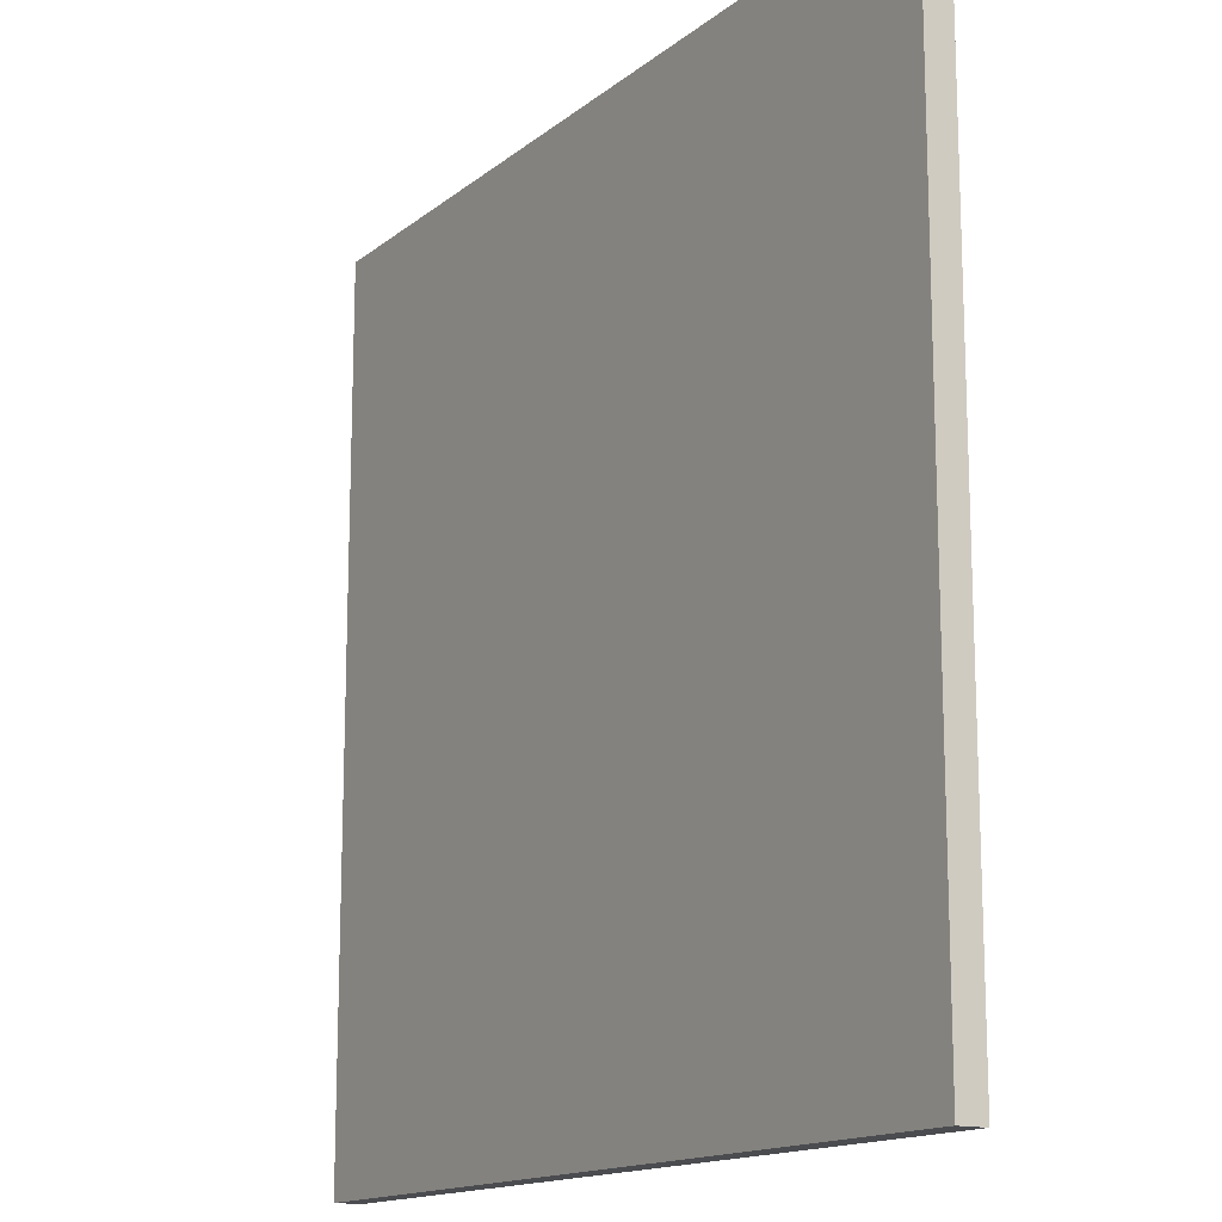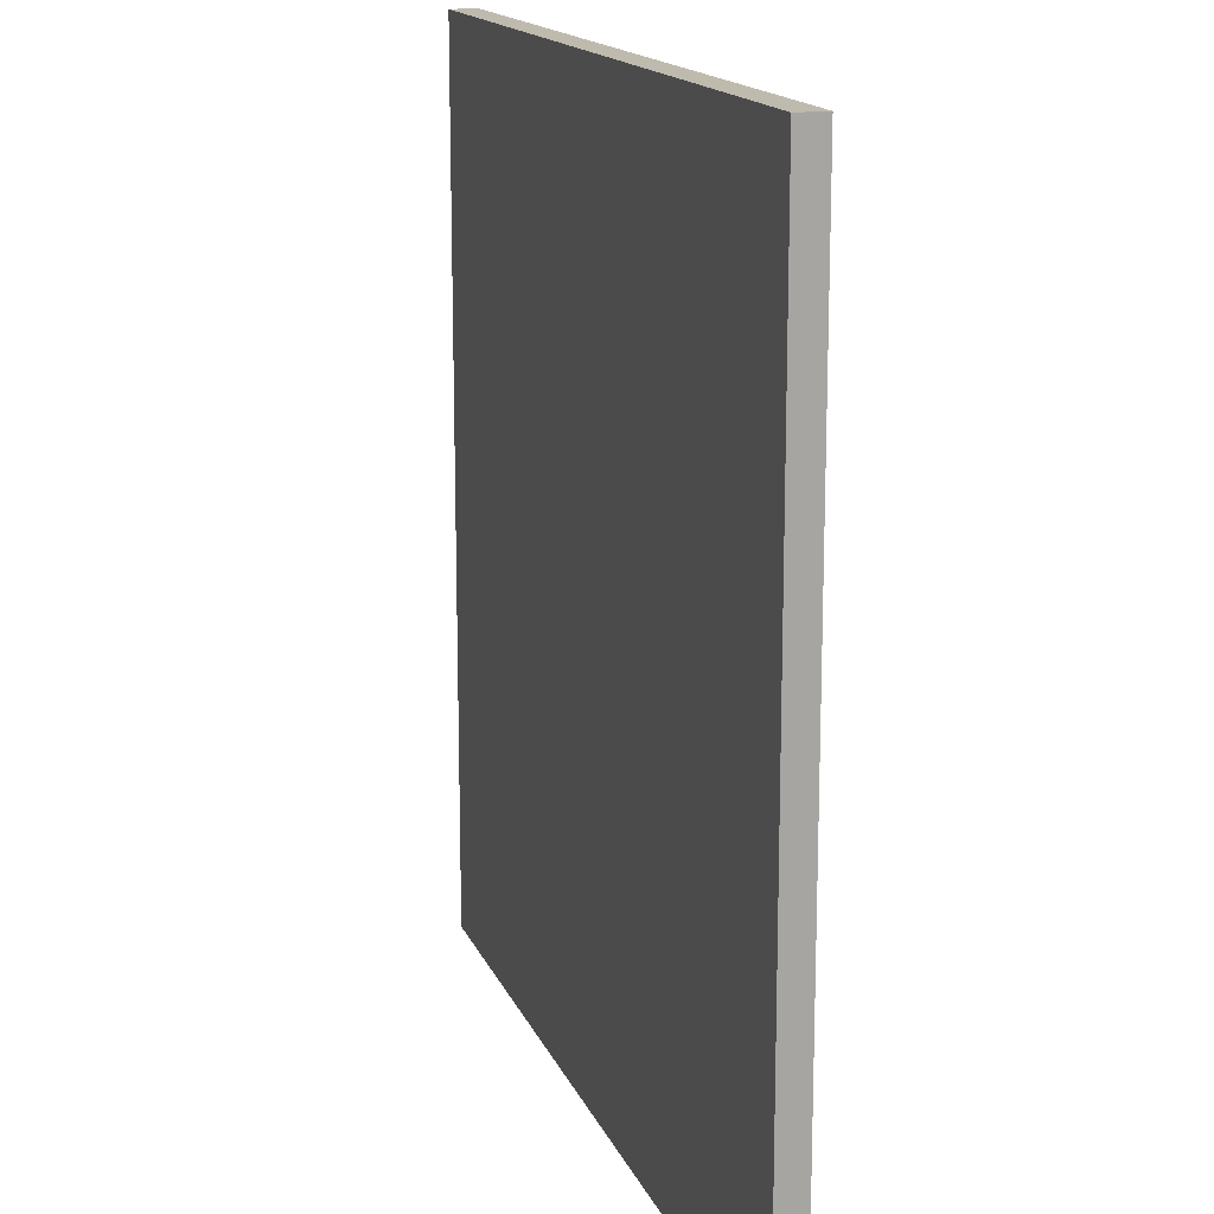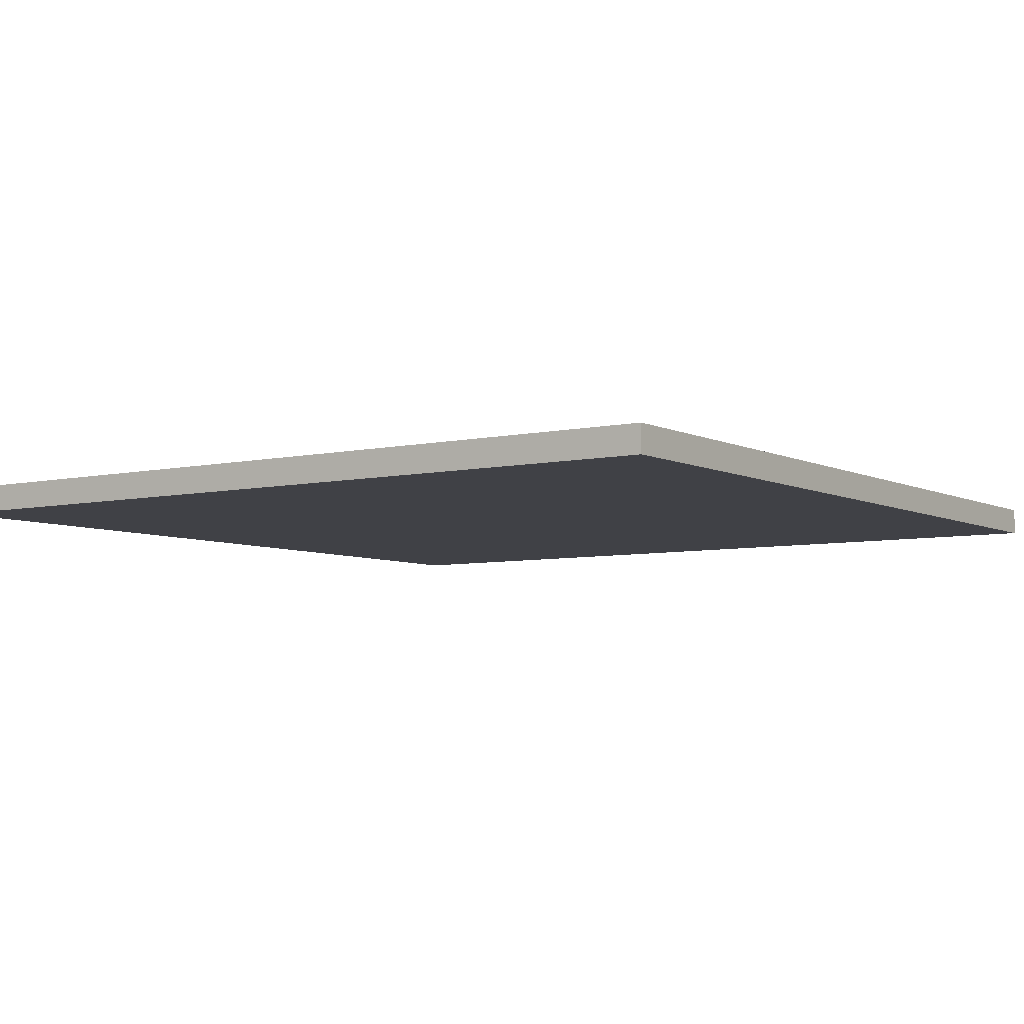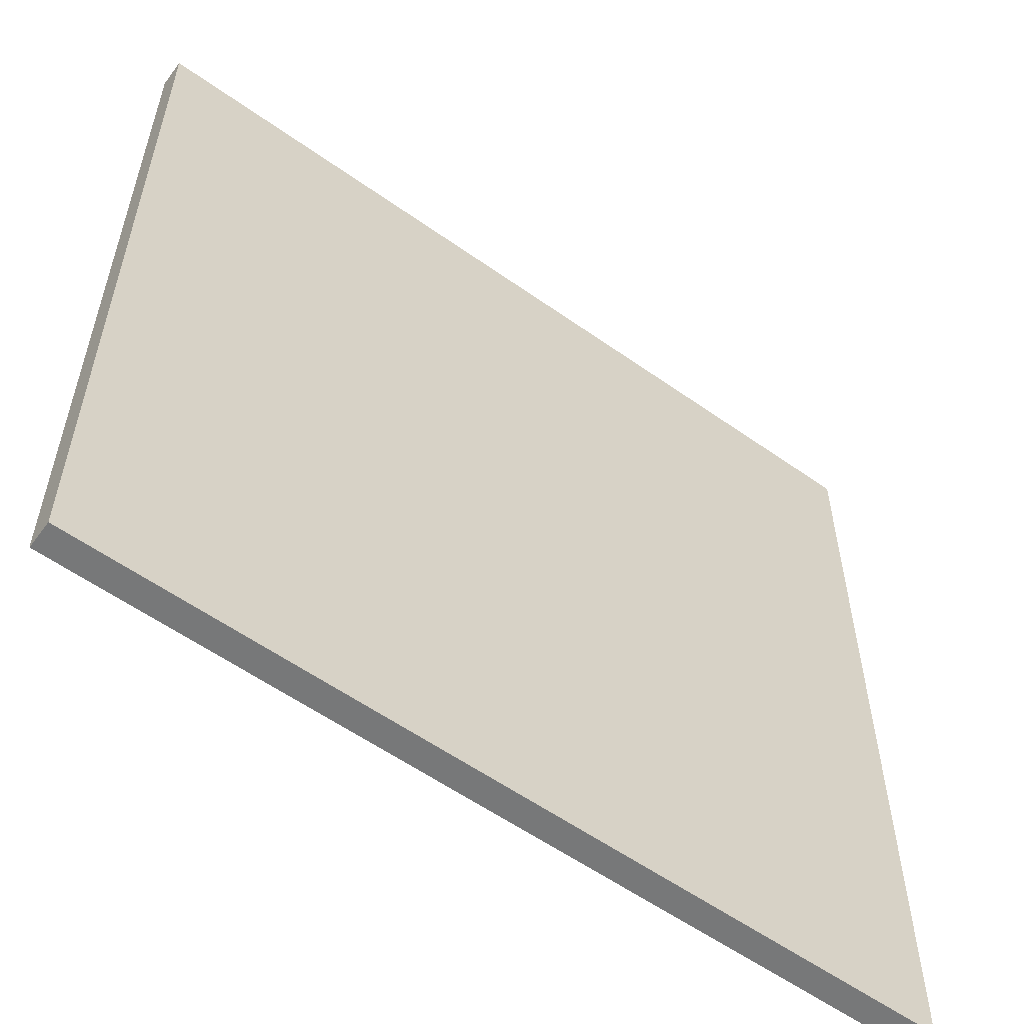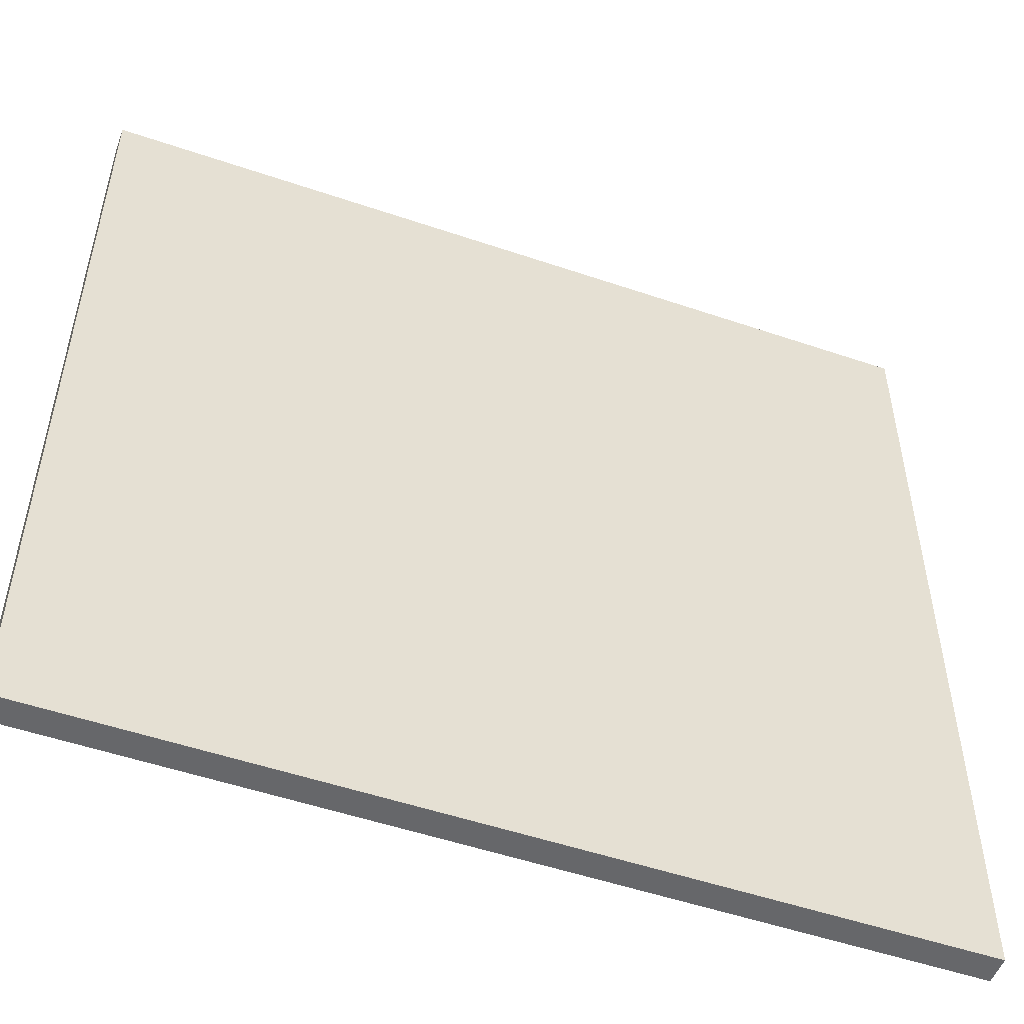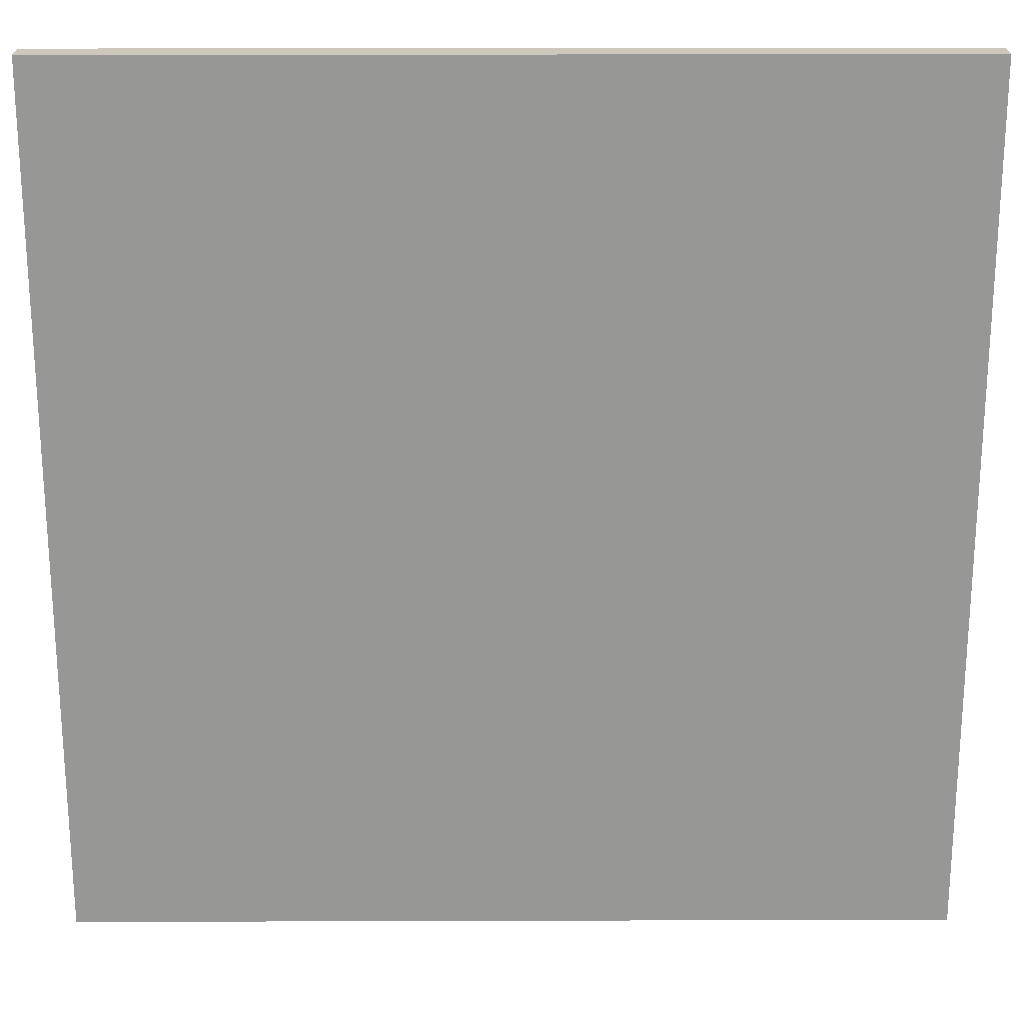
<metadata>
{"format":"obj","ext":"obj","renderer":"f3d","projection":"perspective","resolution":1024,"background":"white","views":[{"elev":-14.8,"azim":58.3,"up":"+Z"},{"elev":15.6,"azim":73.0,"up":"+Z"},{"elev":-6.0,"azim":-145.4,"up":"+Y"},{"elev":-57.4,"azim":-36.4,"up":"+Z"},{"elev":-52.1,"azim":159.8,"up":"+Z"},{"elev":22.0,"azim":-0.3,"up":"+Z"}]}
</metadata>
<code>
o
v 0 6.3 0
v 0 6.3 -12.6
v 0 6.7 0
v 0 6.7 -12.6
v 12.6 6.3 0
v 12.6 6.3 -12.6
v 12.6 6.6 -5.6
v 12.6 6.6 -7.1
v 12.6 6.7 0
v 12.6 6.7 -5.6
v 12.6 6.7 -7.1
v 12.6 6.7 -12.6
v 0 6.3 0
v 0 6.7 0
v 12.6 6.3 0
v 12.6 6.7 0
v 0 6.3 -12.6
v 0 6.7 -12.6
v 12.6 6.3 -12.6
v 12.6 6.7 -12.6
v 0 6.3 0
v 12.6 6.3 0
v 0 6.3 -12.6
v 12.6 6.3 -12.6
v 0 6.7 0
v 12.6 6.7 0
v 3.5 6.7 -0.3
v 4.8 6.7 -0.3
v 0.4 6.7 -0.6
v 1.6 6.7 -0.6
v 7.7 6.7 -0.7
v 9.1 6.7 -0.7
v 10.3 6.7 -0.7
v 12.1 6.7 -0.7
v 5.8 6.7 -1.1
v 6.5 6.7 -1.1
v 3.5 6.7 -1.2
v 4.8 6.7 -1.2
v 2 6.7 -1.6
v 3.8 6.7 -1.6
v 0.4 6.7 -1.8
v 1.6 6.7 -1.8
v 4.3 6.7 -1.8
v 5 6.7 -1.8
v 0.6 6.7 -2.2
v 1.3 6.7 -2.2
v 7 6.7 -2.6
v 7.4 6.7 -2.6
v 10.3 6.7 -2.6
v 12.1 6.7 -2.6
v 2 6.7 -2.9
v 3.8 6.7 -2.9
v 7.7 6.7 -3
v 9.1 6.7 -3
v 4.3 6.7 -3.1
v 5 6.7 -3.1
v 9.7 6.7 -3.4
v 10.7 6.7 -3.4
v 0.6 6.7 -3.5
v 1.3 6.7 -3.5
v 1.9 6.7 -3.6
v 2.6 6.7 -3.6
v 7.9 6.7 -3.7
v 9 6.7 -3.7
v 11.3 6.7 -3.7
v 12.1 6.7 -3.7
v 3.4 6.7 -3.8
v 4.9 6.7 -3.8
v 5.8 6.7 -3.8
v 6.5 6.7 -3.8
v 0.3 6.7 -4
v 1 6.7 -4
v 5.3 6.7 -4.2
v 6.1 6.7 -4.2
v 1.9 6.7 -4.5
v 2.6 6.7 -4.5
v 0.3 6.7 -4.8
v 1 6.7 -4.8
v 3.4 6.7 -4.9
v 4.9 6.7 -4.9
v 5.3 6.7 -4.9
v 6.1 6.7 -4.9
v 7 6.7 -5
v 7.4 6.7 -5
v 7.9 6.7 -5.2
v 9 6.7 -5.2
v 9.7 6.7 -5.3
v 10.7 6.7 -5.3
v 11.3 6.7 -5.3
v 12.1 6.7 -5.3
v 1.9 6.7 -5.4
v 2.2 6.7 -5.4
v 4.9 6.7 -5.6
v 6.9 6.7 -5.6
v 10.8 6.7 -5.6
v 12.6 6.7 -5.6
v 11.9 6.7 -5.7
v 12.1 6.7 -5.7
v 7.3 6.7 -5.8
v 8 6.7 -5.8
v 0.5 6.7 -6
v 1.4 6.7 -6
v 11.1 6.7 -6
v 11.4 6.7 -6
v 9.1 6.7 -6.1
v 9.6 6.7 -6.1
v 11.9 6.7 -6.1
v 12.1 6.7 -6.1
v 7.3 6.7 -6.2
v 8 6.7 -6.2
v 1.9 6.7 -6.4
v 2.2 6.7 -6.4
v 2.9 6.7 -6.4
v 4.3 6.7 -6.4
v 11.1 6.7 -6.4
v 11.4 6.7 -6.4
v 11.7 6.7 -6.4
v 12 6.7 -6.4
v 4.9 6.7 -6.5
v 6.9 6.7 -6.5
v 12.2 6.7 -6.6
v 12.4 6.7 -6.6
v 10.8 6.7 -6.7
v 11.3 6.7 -6.7
v 11.7 6.7 -6.7
v 12 6.7 -6.7
v 2.1 6.7 -6.8
v 2.7 6.7 -6.8
v 7.7 6.7 -6.8
v 8.7 6.7 -6.8
v 12.2 6.7 -6.8
v 12.4 6.7 -6.8
v 5.1 6.7 -6.9
v 5.9 6.7 -6.9
v 9.1 6.7 -6.9
v 9.6 6.7 -6.9
v 10.8 6.7 -7
v 11.3 6.7 -7
v 2.9 6.7 -7.1
v 4.3 6.7 -7.1
v 10.8 6.7 -7.1
v 12.6 6.7 -7.1
v 0.5 6.7 -7.2
v 1.4 6.7 -7.2
v 9.8 6.7 -7.5
v 10.6 6.7 -7.5
v 3 6.7 -7.7
v 4.6 6.7 -7.7
v 11.1 6.7 -7.7
v 12.4 6.7 -7.7
v 5.1 6.7 -7.8
v 5.9 6.7 -7.8
v 0.5 6.7 -8.1
v 1.8 6.7 -8.1
v 5.6 6.7 -8.5
v 6.9 6.7 -8.5
v 3 6.7 -8.9
v 4.6 6.7 -8.9
v 11.1 6.7 -9
v 12.4 6.7 -9
v 2.1 6.7 -9.1
v 2.7 6.7 -9.1
v 2.1 6.7 -9.2
v 2.4 6.7 -9.2
v 11 6.7 -9.5
v 11.8 6.7 -9.5
v 2.9 6.7 -9.6
v 4.6 6.7 -9.6
v 2.1 6.7 -10
v 2.4 6.7 -10
v 5.6 6.7 -10
v 6.9 6.7 -10
v 7.7 6.7 -10.2
v 8.7 6.7 -10.2
v 0.5 6.7 -10.5
v 1.8 6.7 -10.5
v 2.9 6.7 -10.8
v 4.6 6.7 -10.8
v 4.2 6.7 -11.2
v 5 6.7 -11.2
v 0.5 6.7 -11.3
v 3.8 6.7 -11.3
v 9.8 6.7 -11.4
v 10.6 6.7 -11.4
v 5.6 6.7 -11.7
v 7 6.7 -11.7
v 8 6.7 -11.7
v 10.4 6.7 -11.7
v 11 6.7 -11.7
v 11.8 6.7 -11.7
v 5.6 6.7 -12.2
v 7 6.7 -12.2
v 0.5 6.7 -12.3
v 3.8 6.7 -12.3
v 4.2 6.7 -12.3
v 5 6.7 -12.3
v 8 6.7 -12.3
v 10.4 6.7 -12.3
v 0 6.7 -12.6
v 12.6 6.7 -12.6
f 3 2 1
f 4 2 3
f 5 6 7
f 7 6 8
f 5 7 9
f 7 8 10
f 9 7 10
f 8 6 11
f 10 8 11
f 11 6 12
f 15 14 13
f 16 14 15
f 17 18 19
f 19 18 20
f 23 22 21
f 24 22 23
f 25 26 27
f 27 26 28
f 25 27 29
f 29 27 30
f 28 26 31
f 31 26 32
f 32 26 33
f 33 26 34
f 28 31 35
f 35 31 36
f 30 27 37
f 27 28 37
f 28 35 38
f 37 28 38
f 30 37 39
f 37 38 39
f 39 38 40
f 25 29 41
f 29 30 41
f 30 39 42
f 41 30 42
f 40 38 43
f 38 35 44
f 43 38 44
f 41 42 45
f 45 42 46
f 36 31 47
f 47 31 48
f 32 33 49
f 33 34 49
f 34 26 50
f 49 34 50
f 46 42 51
f 42 39 51
f 39 40 51
f 40 43 52
f 51 40 52
f 31 32 53
f 48 31 53
f 49 50 54
f 53 32 54
f 32 49 54
f 52 43 55
f 51 52 55
f 43 44 55
f 44 35 56
f 55 44 56
f 54 50 57
f 53 54 57
f 57 50 58
f 45 46 59
f 41 45 59
f 55 56 60
f 59 46 60
f 46 51 60
f 51 55 60
f 59 60 61
f 60 56 61
f 61 56 62
f 53 57 63
f 63 57 64
f 58 50 65
f 50 26 66
f 65 50 66
f 62 56 67
f 67 56 68
f 35 36 69
f 68 56 69
f 56 35 69
f 36 47 70
f 69 36 70
f 41 59 71
f 25 41 71
f 59 61 71
f 71 61 72
f 68 69 73
f 69 70 73
f 73 70 74
f 72 61 75
f 61 62 75
f 62 67 76
f 75 62 76
f 71 72 77
f 25 71 77
f 72 75 78
f 77 72 78
f 75 76 78
f 67 68 79
f 78 76 79
f 77 78 79
f 76 67 79
f 68 73 80
f 79 68 80
f 73 74 81
f 80 73 81
f 74 70 82
f 81 74 82
f 80 81 83
f 82 70 83
f 81 82 83
f 70 47 83
f 79 80 83
f 47 48 83
f 48 53 84
f 83 48 84
f 53 63 84
f 63 64 85
f 84 63 85
f 83 84 85
f 64 57 86
f 85 64 86
f 57 58 87
f 86 57 87
f 85 86 87
f 58 65 88
f 87 58 88
f 65 66 89
f 88 65 89
f 66 26 90
f 89 66 90
f 85 87 91
f 77 79 91
f 89 90 91
f 87 88 91
f 79 83 91
f 83 85 91
f 88 89 91
f 91 90 92
f 92 90 93
f 93 90 94
f 94 90 95
f 90 26 96
f 95 90 96
f 95 96 97
f 97 96 98
f 94 95 99
f 99 95 100
f 77 91 101
f 101 91 102
f 95 97 103
f 103 97 104
f 100 95 105
f 105 95 106
f 104 97 107
f 97 98 107
f 98 96 108
f 107 98 108
f 94 99 109
f 99 100 109
f 100 105 110
f 109 100 110
f 91 92 111
f 102 91 111
f 92 93 112
f 111 92 112
f 112 93 113
f 113 93 114
f 95 103 115
f 103 104 115
f 104 107 116
f 115 104 116
f 107 108 116
f 116 108 117
f 117 108 118
f 93 94 119
f 114 93 119
f 109 110 120
f 119 94 120
f 94 109 120
f 118 108 121
f 108 96 121
f 121 96 122
f 95 115 123
f 106 95 123
f 116 117 123
f 115 116 123
f 123 117 124
f 117 118 125
f 124 117 125
f 118 121 126
f 125 118 126
f 112 113 127
f 111 112 127
f 127 113 128
f 120 110 129
f 119 120 129
f 110 105 130
f 129 110 130
f 121 122 131
f 126 121 131
f 124 125 131
f 125 126 131
f 122 96 132
f 131 122 132
f 119 129 133
f 133 129 134
f 130 105 135
f 105 106 135
f 106 123 136
f 135 106 136
f 123 124 137
f 136 123 137
f 135 136 137
f 124 131 138
f 137 124 138
f 131 132 138
f 128 113 139
f 113 114 139
f 114 119 140
f 139 114 140
f 119 133 140
f 135 137 141
f 137 138 141
f 132 96 142
f 141 138 142
f 138 132 142
f 77 101 143
f 101 102 143
f 102 111 144
f 143 102 144
f 111 127 144
f 135 141 145
f 141 142 145
f 145 142 146
f 139 140 147
f 140 133 148
f 147 140 148
f 146 142 149
f 149 142 150
f 148 133 151
f 133 134 151
f 134 129 152
f 151 134 152
f 77 143 153
f 143 144 153
f 144 127 154
f 153 144 154
f 151 152 155
f 152 129 156
f 155 152 156
f 139 147 157
f 147 148 157
f 148 151 158
f 157 148 158
f 151 155 158
f 149 150 159
f 146 149 159
f 150 142 160
f 159 150 160
f 127 128 161
f 154 127 161
f 139 157 162
f 161 128 162
f 128 139 162
f 157 158 162
f 154 161 163
f 161 162 163
f 163 162 164
f 146 159 165
f 159 160 165
f 165 160 166
f 162 158 167
f 164 162 167
f 158 155 168
f 167 158 168
f 163 164 169
f 154 163 169
f 164 167 170
f 169 164 170
f 155 156 171
f 168 155 171
f 156 129 172
f 171 156 172
f 129 130 173
f 172 129 173
f 171 172 173
f 130 135 174
f 173 130 174
f 135 145 174
f 77 153 175
f 153 154 175
f 154 169 176
f 175 154 176
f 169 170 176
f 170 167 177
f 176 170 177
f 175 176 177
f 167 168 177
f 168 171 178
f 177 168 178
f 173 174 178
f 171 173 178
f 177 178 179
f 178 174 180
f 179 178 180
f 175 177 181
f 77 175 181
f 177 179 181
f 181 179 182
f 180 174 183
f 174 145 183
f 145 146 183
f 146 165 184
f 183 146 184
f 180 183 185
f 183 184 185
f 185 184 186
f 186 184 187
f 187 184 188
f 165 166 189
f 188 184 189
f 184 165 189
f 166 160 190
f 189 166 190
f 180 185 191
f 185 186 191
f 186 187 192
f 191 186 192
f 181 182 193
f 77 181 193
f 182 179 194
f 193 182 194
f 179 180 195
f 194 179 195
f 191 192 196
f 195 180 196
f 180 191 196
f 192 187 197
f 196 192 197
f 187 188 197
f 188 189 198
f 197 188 198
f 189 190 198
f 77 193 199
f 25 77 199
f 197 198 199
f 196 197 199
f 193 194 199
f 195 196 199
f 194 195 199
f 198 190 200
f 199 198 200
f 160 142 200
f 190 160 200

</code>
